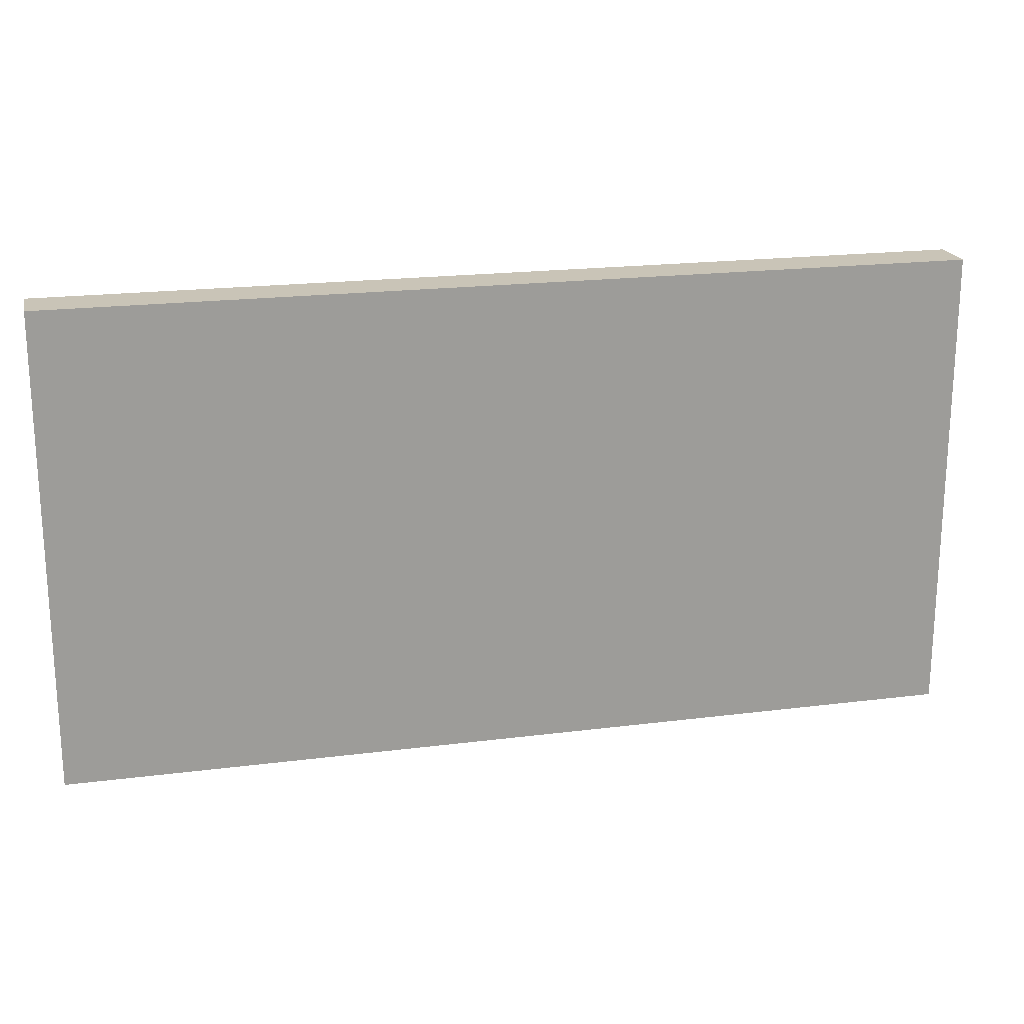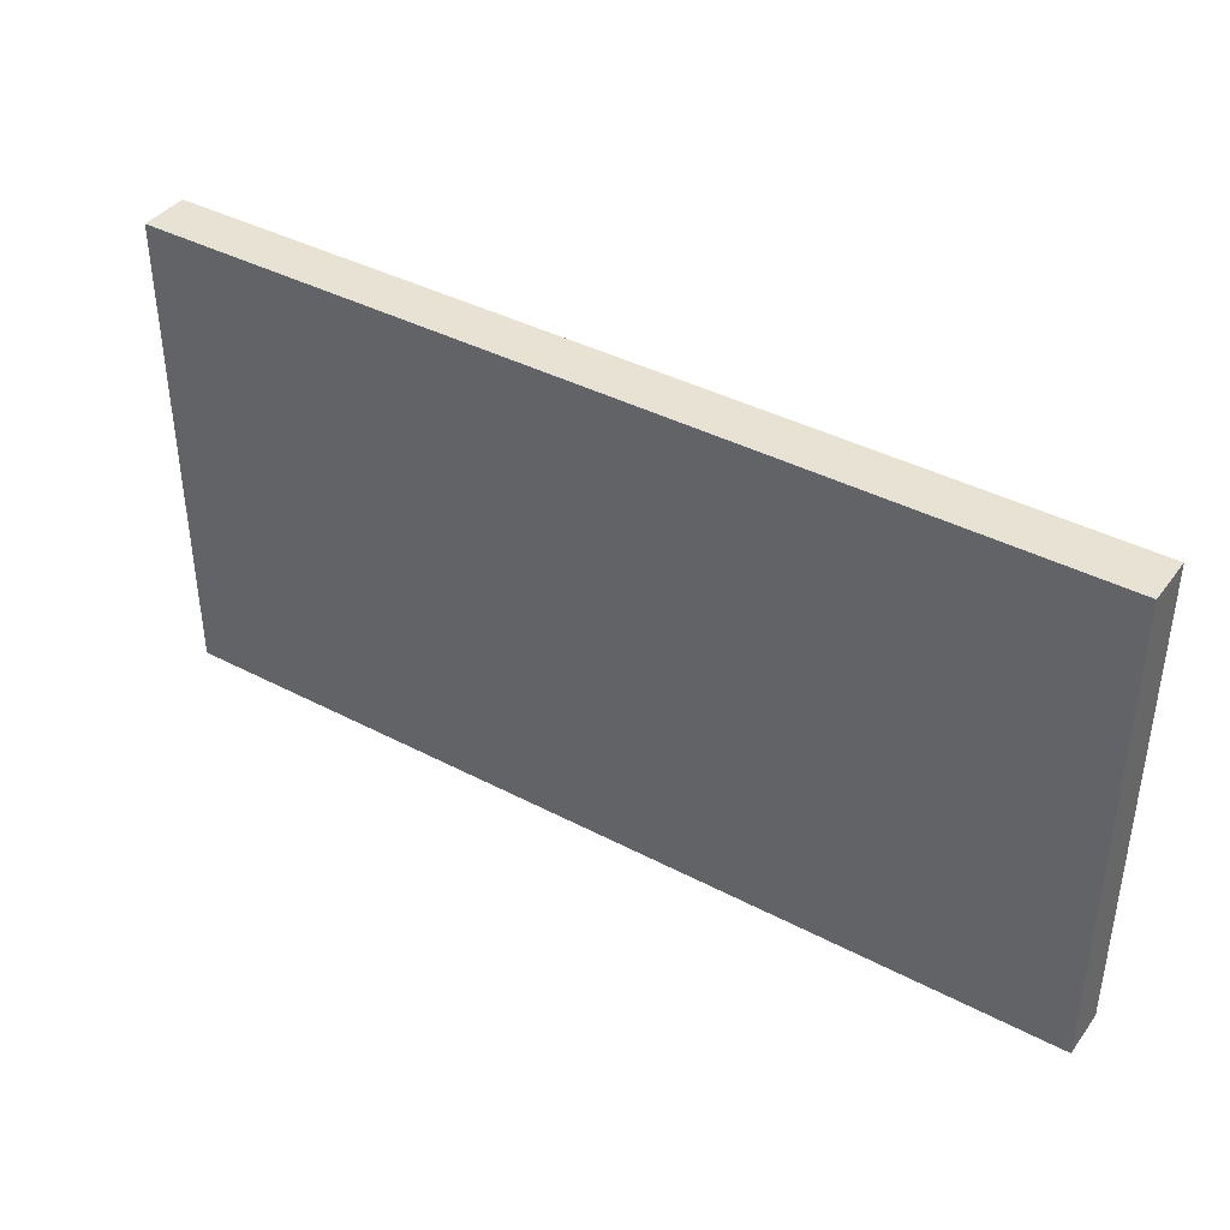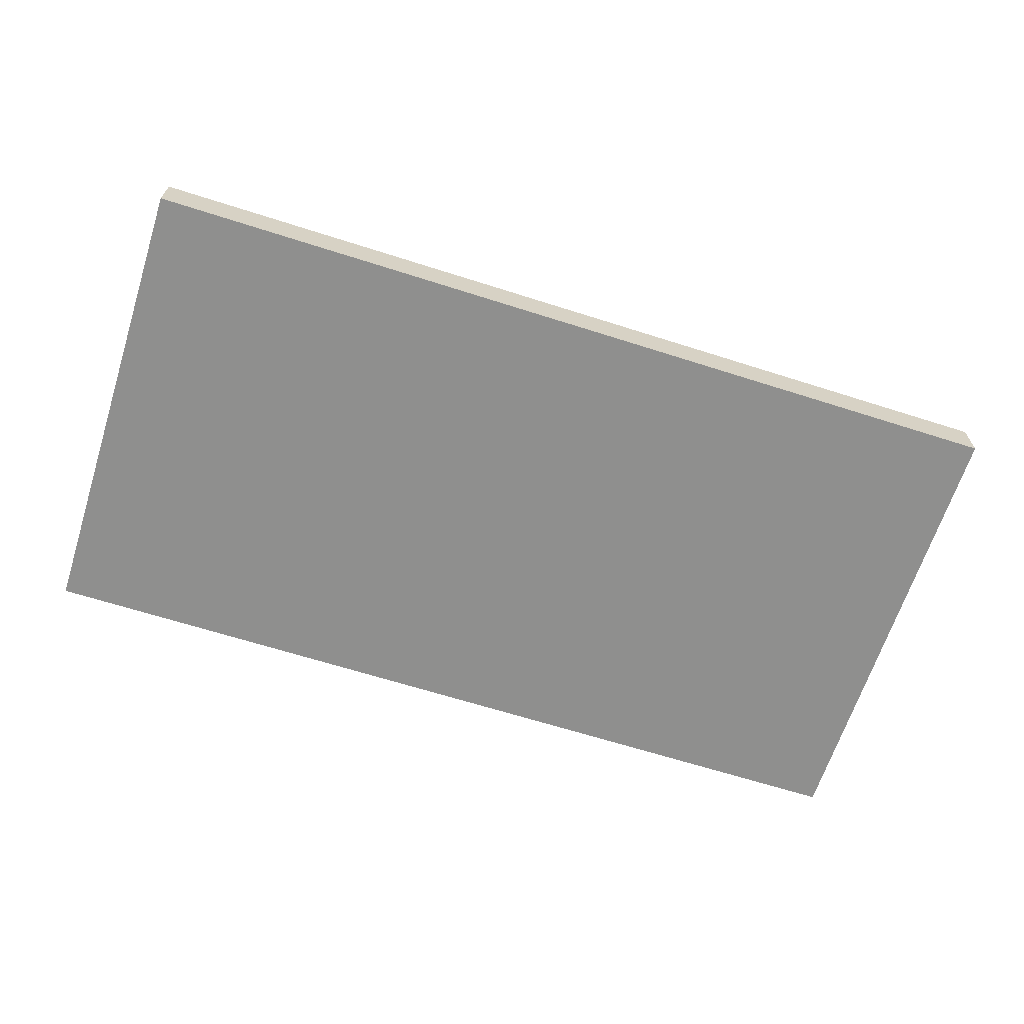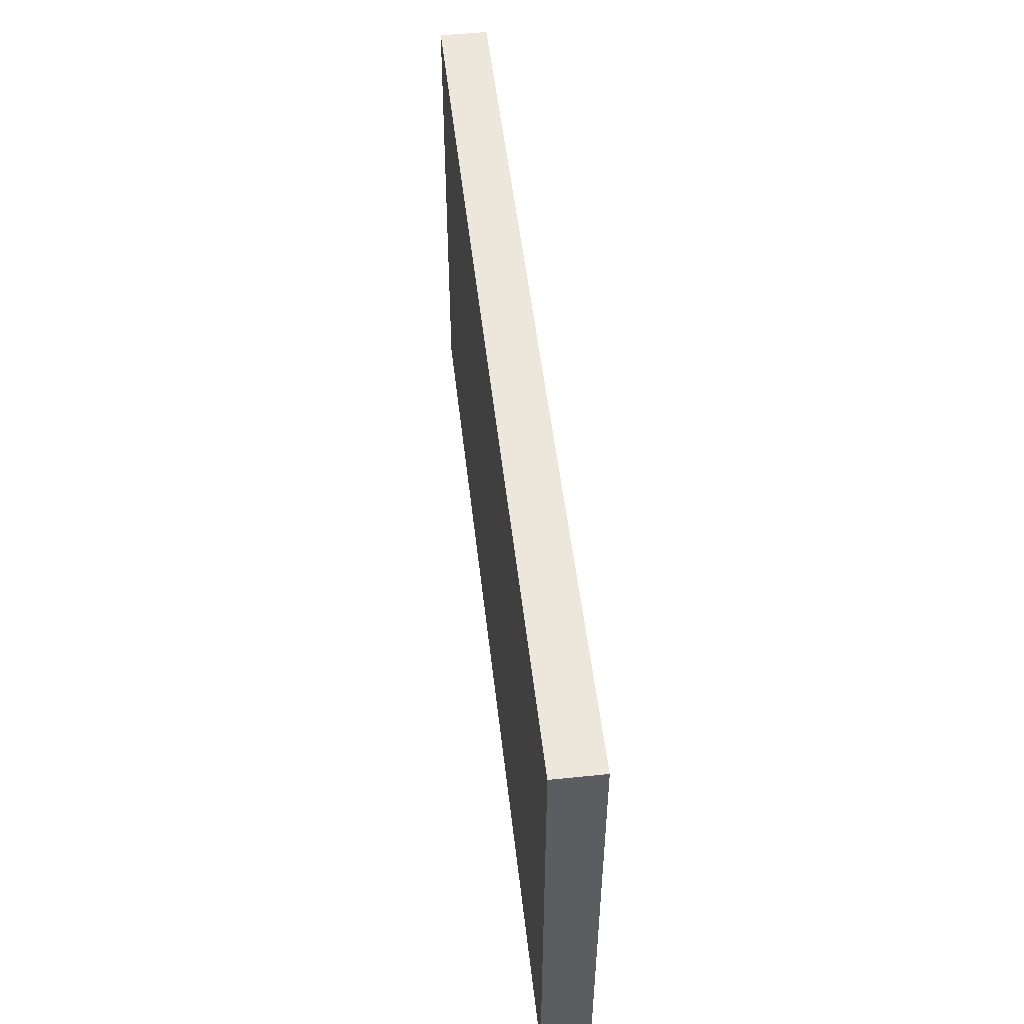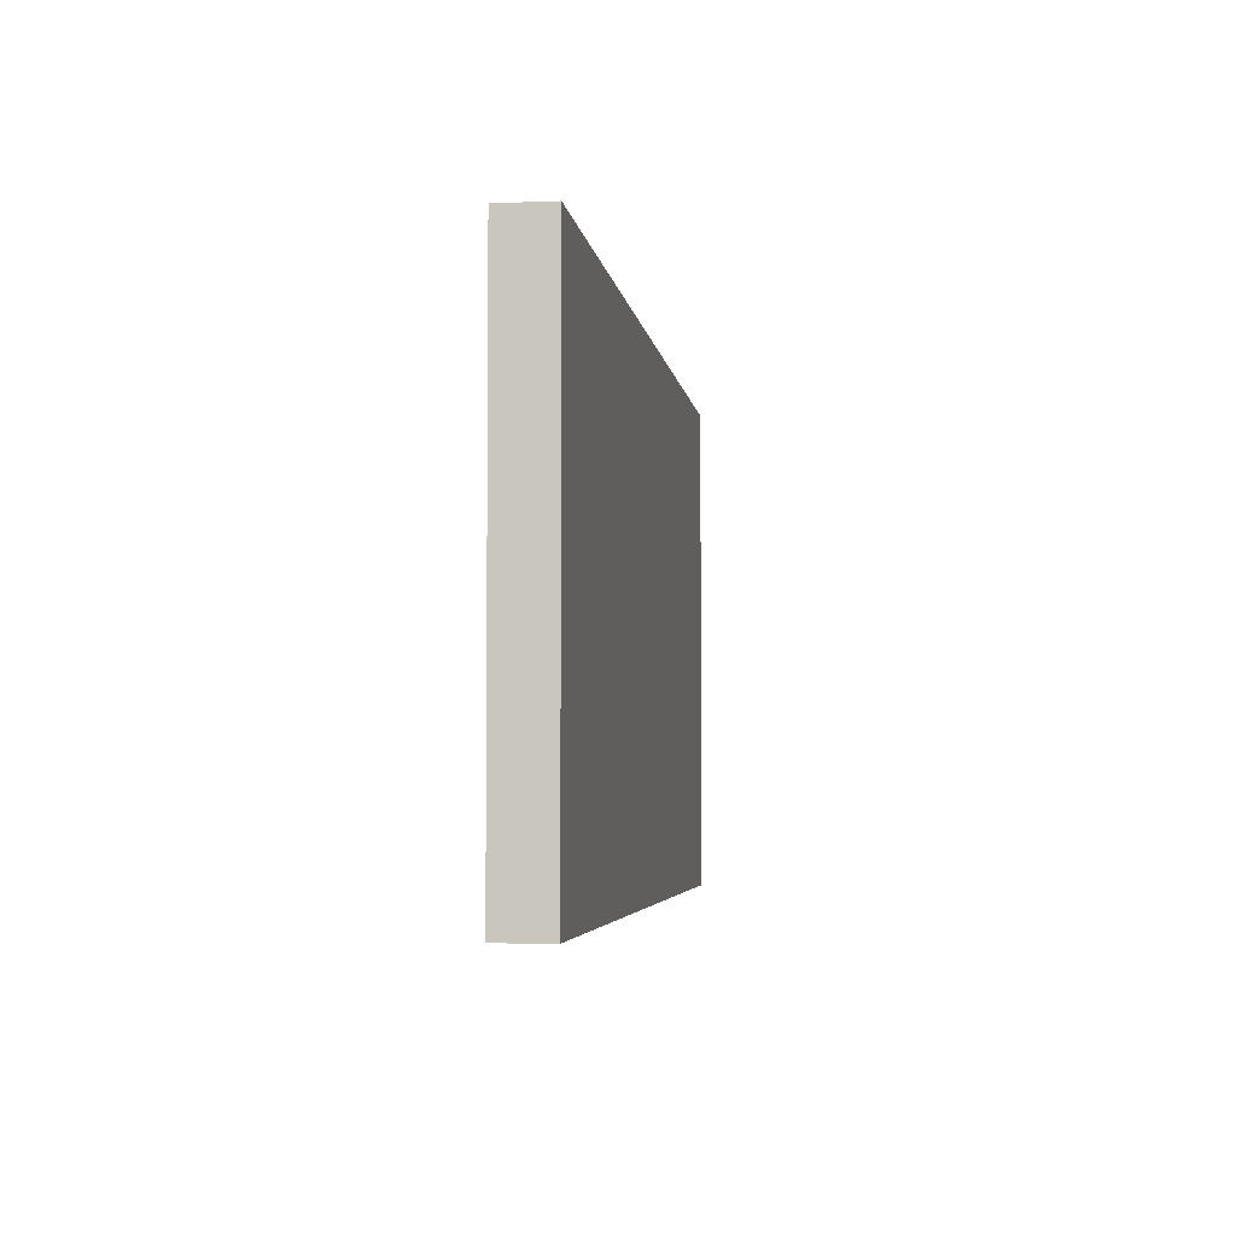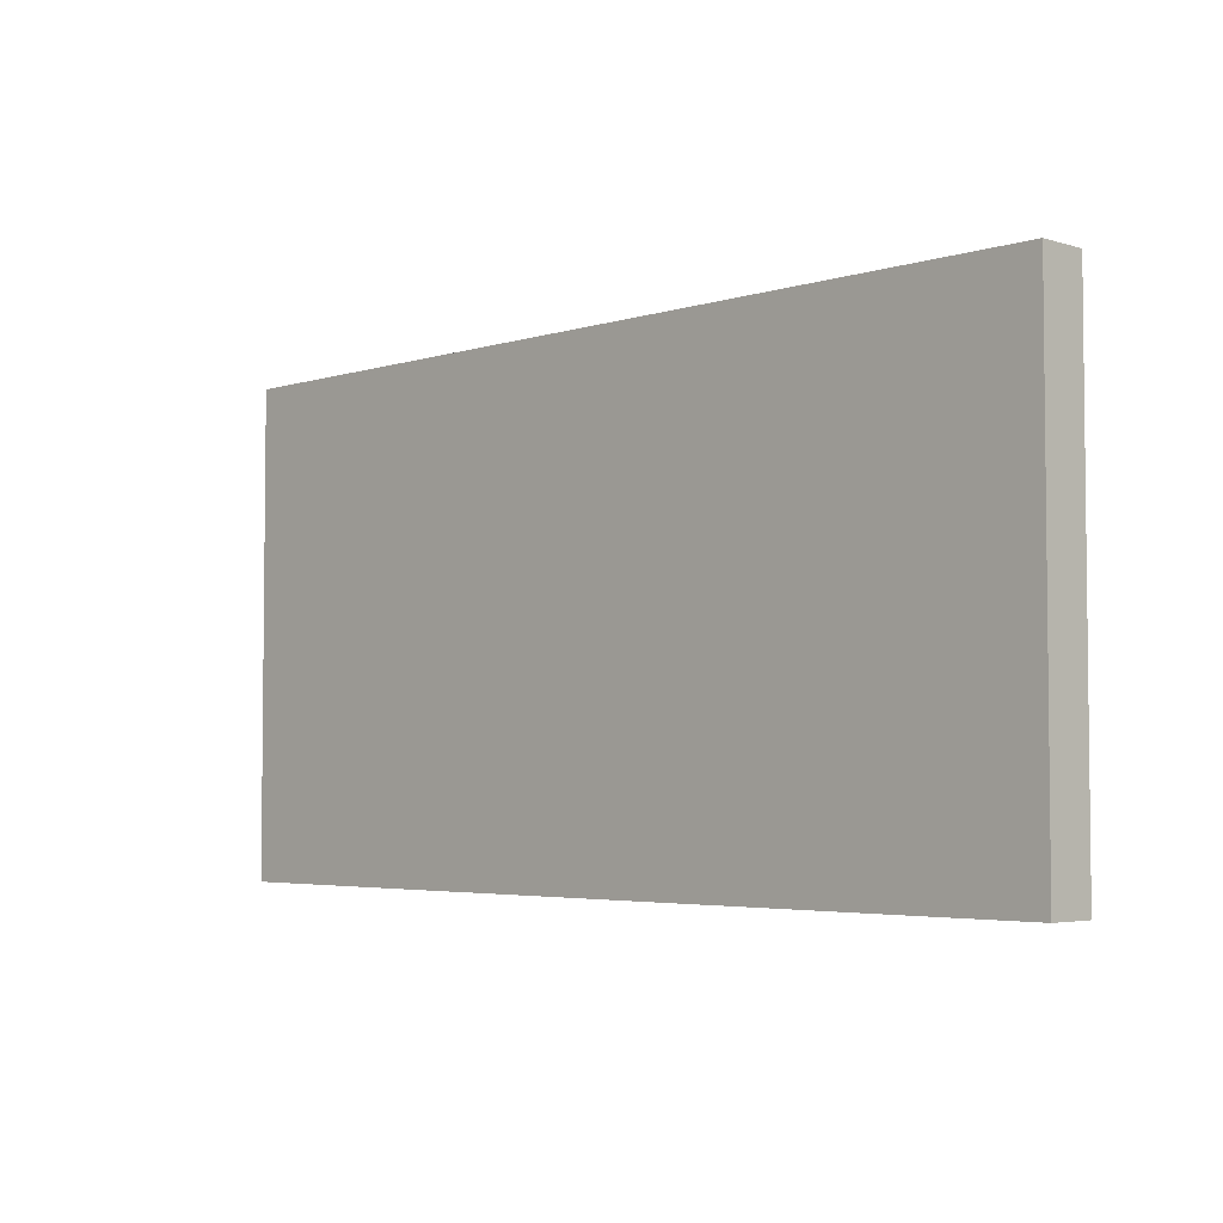
<metadata>
{"format":"obj","ext":"obj","renderer":"f3d","projection":"perspective","resolution":1024,"background":"white","views":[{"elev":20.0,"azim":-13.2,"up":"+Y"},{"elev":39.9,"azim":33.0,"up":"+Y"},{"elev":-65.3,"azim":-17.8,"up":"+Z"},{"elev":51.0,"azim":83.6,"up":"+Y"},{"elev":-4.0,"azim":97.6,"up":"+Y"},{"elev":-4.0,"azim":45.6,"up":"+Y"}]}
</metadata>
<code>
v 0.06079 0.0798 2.649
v 0.06079 0.3098 2.649
v 0.06079 0.0798 2.626
v 0.06079 0.3098 2.626
v 0.5009 0.0798 2.649
v 0.5009 0.3098 2.649
v 0.5009 0.0798 2.626
v 0.5009 0.3098 2.626
f 2 3 1
f 4 7 3
f 8 5 7
f 6 1 5
f 7 1 3
f 4 6 8
f 2 4 3
f 4 8 7
f 8 6 5
f 6 2 1
f 7 5 1
f 4 2 6

</code>
